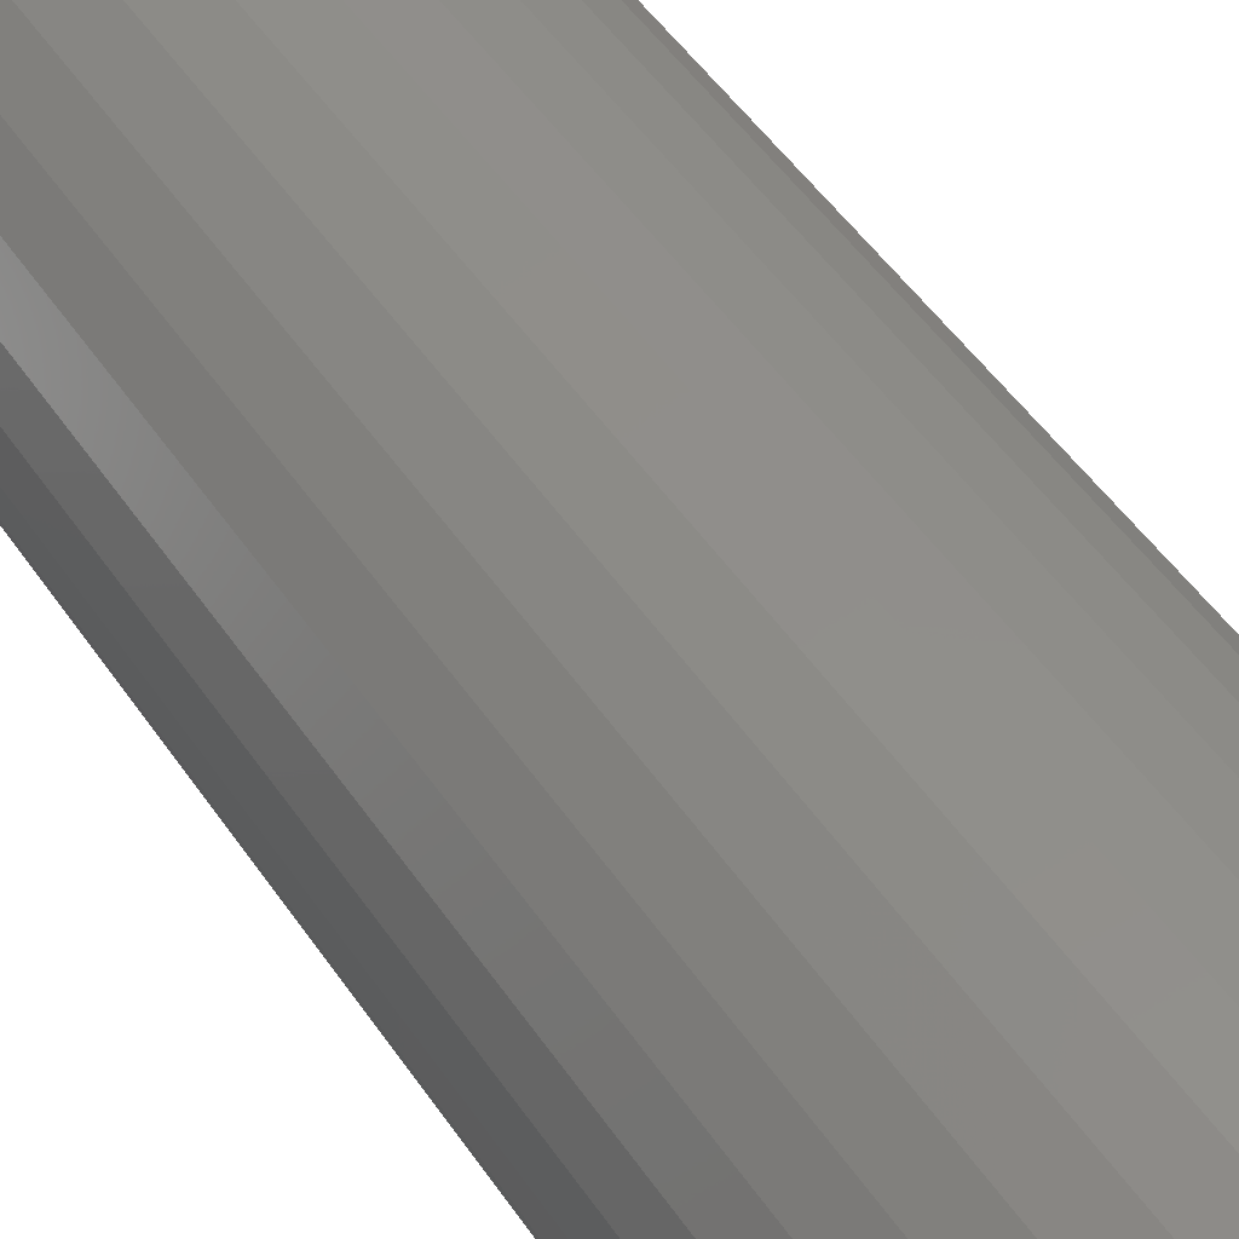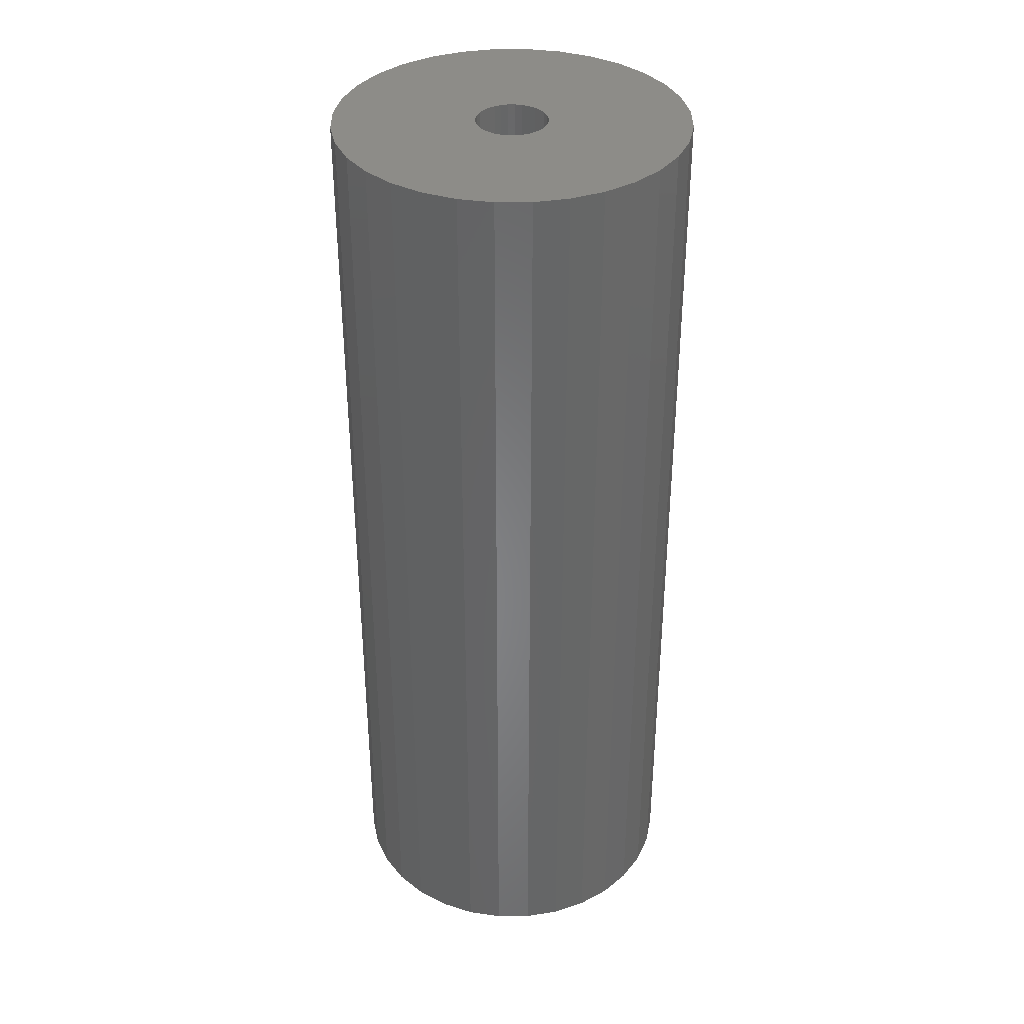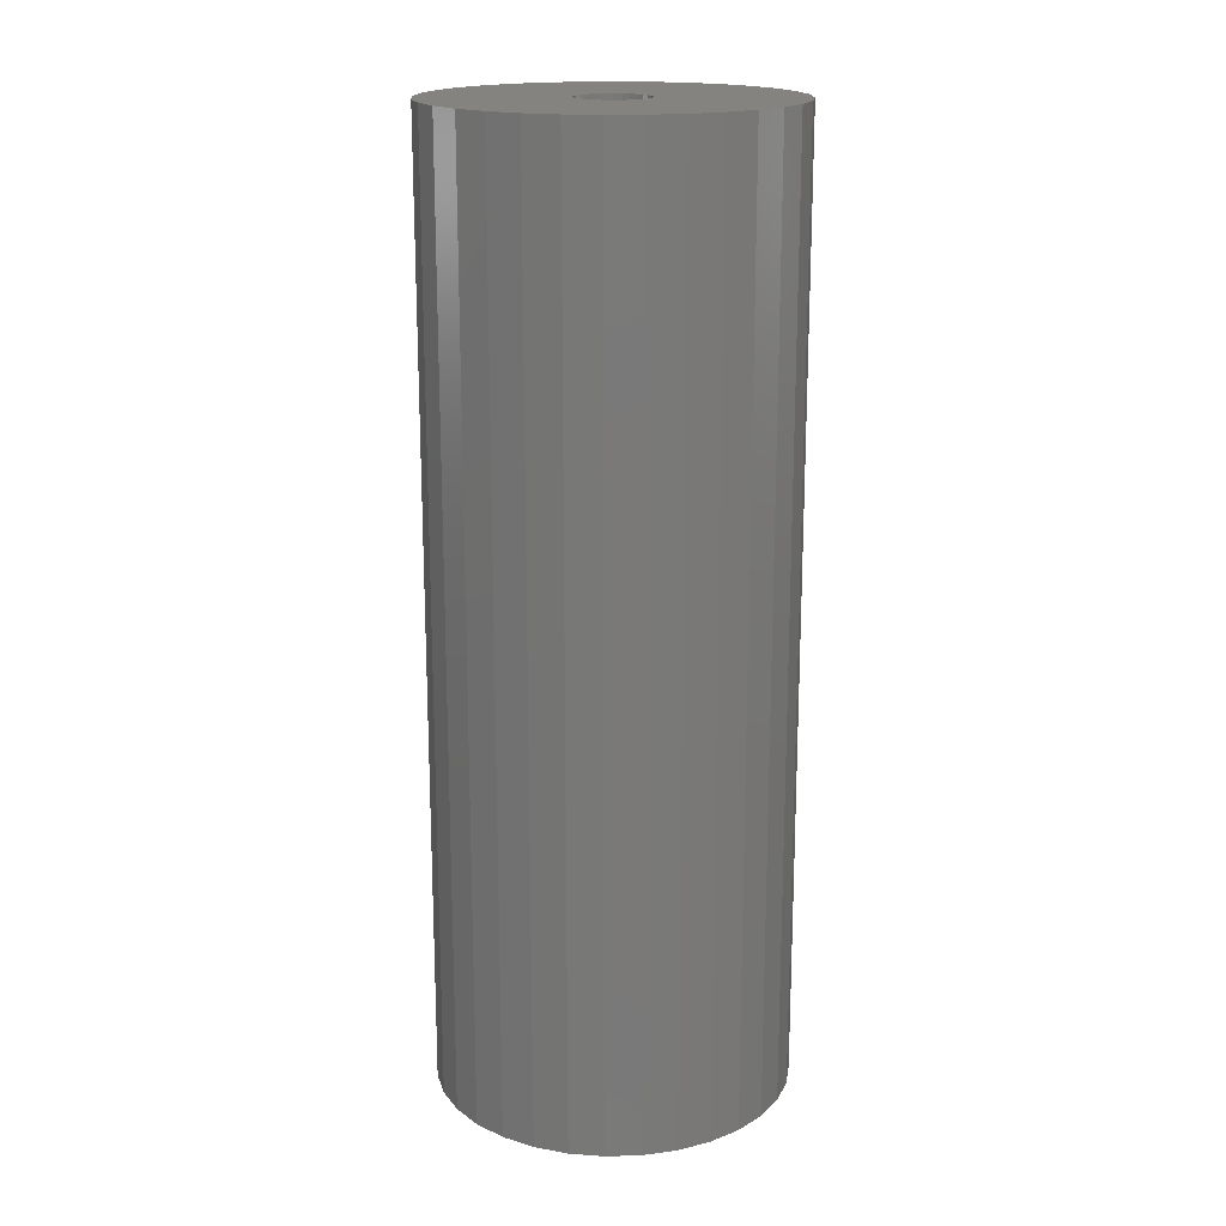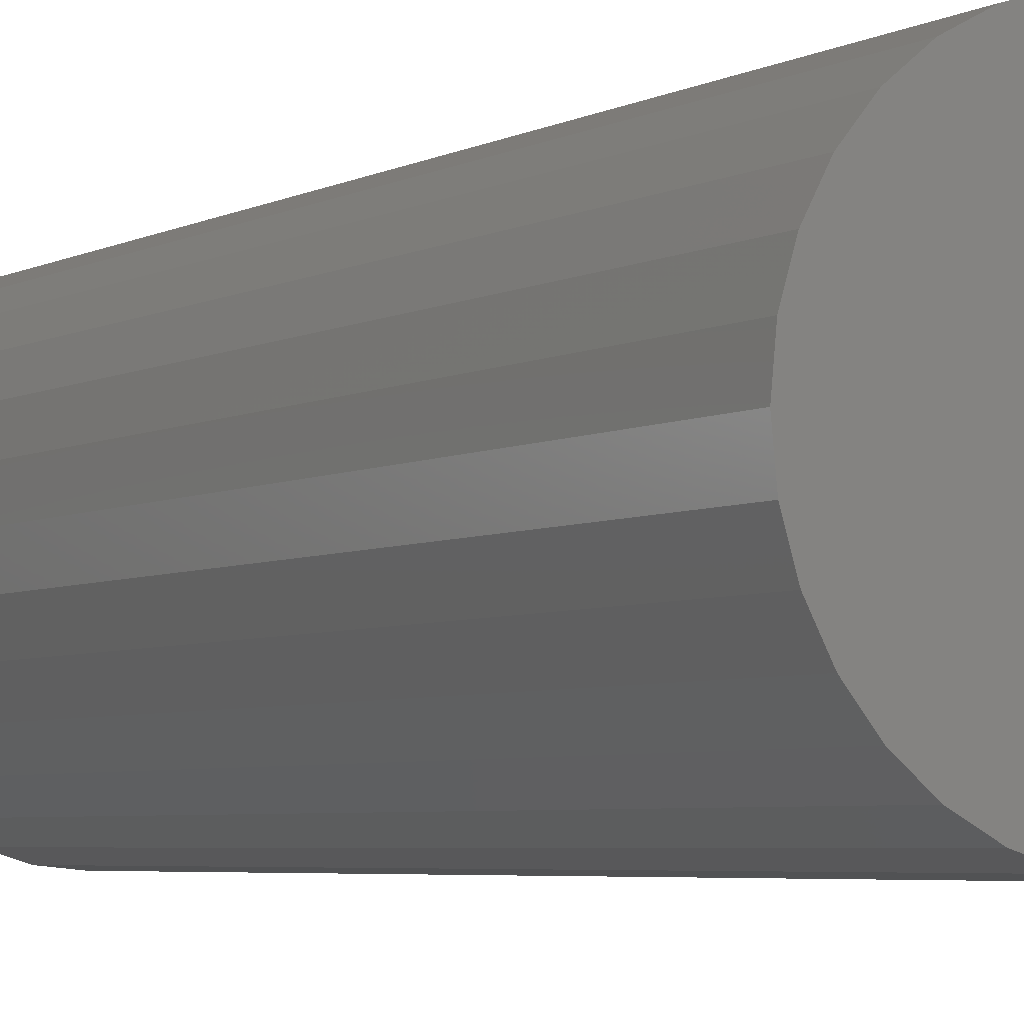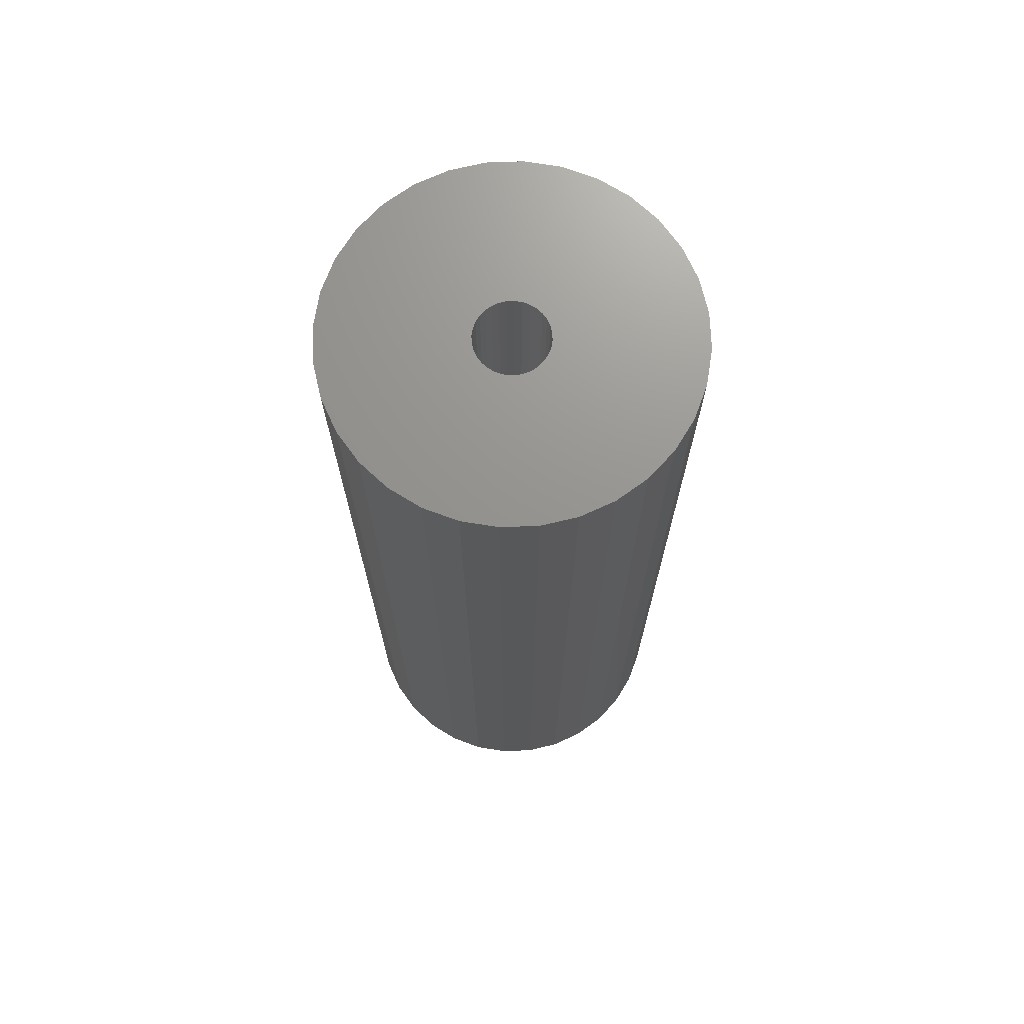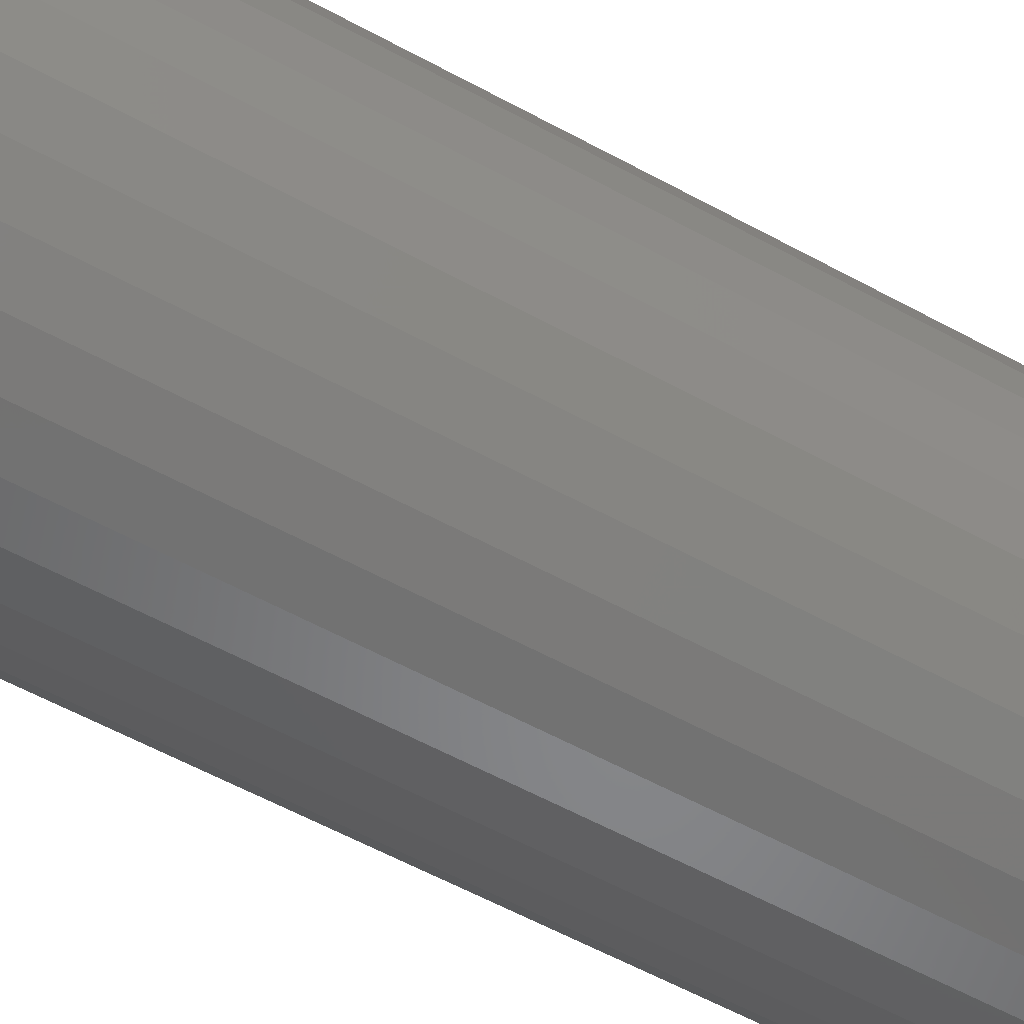
<metadata>
{"format":"stl","ext":"stl","renderer":"f3d","projection":"perspective","resolution":1024,"background":"white","views":[{"elev":48.8,"azim":-32.4,"up":"+Y"},{"elev":36.4,"azim":173.9,"up":"+Z"},{"elev":17.8,"azim":148.7,"up":"+Z"},{"elev":-4.5,"azim":-31.3,"up":"+Y"},{"elev":71.1,"azim":138.5,"up":"+Z"},{"elev":-58.4,"azim":-119.5,"up":"+Y"}]}
</metadata>
<code>
# stl→obj: 128 verts, 252 faces
v 0.1576 0 0.75
v 0.03257 0 0.75
v 0.03195 -0.006225 0.75
v -0.1562 1.922e-17 0.75
v -0.1532 -0.03061 0.75
v -0.03064 -0.006225 0.75
v -0.03125 3.907e-18 0.75
v -0.03064 0.006225 0.75
v 0.0006579 0.03191 0.75
v 0.006883 0.03129 0.75
v 0.1456 0.06005 0.75
v 0.1311 0.08717 0.75
v 0.1116 0.111 0.75
v 0.08783 0.1305 0.75
v 0.0607 0.145 0.75
v 0.03127 0.1539 0.75
v 0.0006579 0.1569 0.75
v -0.02995 0.1539 0.75
v -0.05939 0.145 0.75
v -0.08652 0.1305 0.75
v -0.1103 0.111 0.75
v -0.1298 0.08717 0.75
v -0.1443 0.06005 0.75
v -0.1532 0.03061 0.75
v -0.005567 0.03129 0.75
v -0.02882 0.01221 0.75
v -0.02587 0.01773 0.75
v -0.0219 0.02256 0.75
v -0.01707 0.02653 0.75
v -0.01155 0.02948 0.75
v -0.1443 -0.06005 0.75
v -0.005567 -0.03129 0.75
v -0.01155 -0.02948 0.75
v -0.01707 -0.02653 0.75
v -0.0219 -0.02256 0.75
v -0.02587 -0.01773 0.75
v -0.02882 -0.01221 0.75
v 0.0006579 -0.03191 0.75
v -0.1298 -0.08717 0.75
v -0.1103 -0.111 0.75
v -0.08652 -0.1305 0.75
v -0.05939 -0.145 0.75
v -0.02995 -0.1539 0.75
v 0.0006579 -0.1569 0.75
v 0.03127 -0.1539 0.75
v 0.0607 -0.145 0.75
v 0.08783 -0.1305 0.75
v 0.1116 -0.111 0.75
v 0.1311 -0.08717 0.75
v 0.1456 -0.06005 0.75
v 0.006883 -0.03129 0.75
v 0.1546 0.03061 0.75
v 0.01287 0.02948 0.75
v 0.01838 0.02653 0.75
v 0.02322 0.02256 0.75
v 0.02719 0.01773 0.75
v 0.03014 0.01221 0.75
v 0.03195 0.006225 0.75
v 0.1546 -0.03061 0.75
v 0.03014 -0.01221 0.75
v 0.02719 -0.01773 0.75
v 0.02322 -0.02256 0.75
v 0.01838 -0.02653 0.75
v 0.01287 -0.02948 0.75
v 0.0006579 -0.03191 0.03125
v 0.006883 -0.03129 0.03125
v 0.01287 -0.02948 0.03125
v 0.01838 -0.02653 0.03125
v 0.02322 -0.02256 0.03125
v 0.02719 -0.01773 0.03125
v 0.03014 -0.01221 0.03125
v 0.03195 -0.006225 0.03125
v 0.03257 -7.815e-18 0.03125
v -0.005567 -0.03129 0.03125
v -0.01155 -0.02948 0.03125
v -0.01707 -0.02653 0.03125
v -0.0219 -0.02256 0.03125
v -0.02587 -0.01773 0.03125
v -0.02882 -0.01221 0.03125
v -0.03064 -0.006225 0.03125
v -0.03125 3.907e-18 0.03125
v 0.0006579 0.03191 0.03125
v -0.005567 0.03129 0.03125
v -0.01155 0.02948 0.03125
v -0.01707 0.02653 0.03125
v -0.0219 0.02256 0.03125
v -0.02587 0.01773 0.03125
v -0.02882 0.01221 0.03125
v -0.03064 0.006225 0.03125
v 0.006883 0.03129 0.03125
v 0.01287 0.02948 0.03125
v 0.01838 0.02653 0.03125
v 0.02322 0.02256 0.03125
v 0.02719 0.01773 0.03125
v 0.03014 0.01221 0.03125
v 0.03195 0.006225 0.03125
v 0.1576 -3.843e-17 -0.09375
v 0.1546 -0.03061 -0.09375
v 0.1456 -0.06005 -0.09375
v 0.1311 -0.08717 -0.09375
v 0.1116 -0.111 -0.09375
v 0.08783 -0.1305 -0.09375
v 0.0607 -0.145 -0.09375
v 0.03127 -0.1539 -0.09375
v 0.0006579 -0.1569 -0.09375
v -0.02995 -0.1539 -0.09375
v -0.05939 -0.145 -0.09375
v -0.08652 -0.1305 -0.09375
v -0.1103 -0.111 -0.09375
v -0.1298 -0.08717 -0.09375
v -0.1443 -0.06005 -0.09375
v -0.1532 -0.03061 -0.09375
v -0.1562 1.922e-17 -0.09375
v -0.1532 0.03061 -0.09375
v -0.1443 0.06005 -0.09375
v -0.1298 0.08717 -0.09375
v -0.1103 0.111 -0.09375
v -0.08652 0.1305 -0.09375
v -0.05939 0.145 -0.09375
v -0.02995 0.1539 -0.09375
v 0.0006579 0.1569 -0.09375
v 0.03127 0.1539 -0.09375
v 0.0607 0.145 -0.09375
v 0.08783 0.1305 -0.09375
v 0.1116 0.111 -0.09375
v 0.1311 0.08717 -0.09375
v 0.1456 0.06005 -0.09375
v 0.1546 0.03061 -0.09375
f 1 2 3
f 4 5 6
f 4 6 7
f 4 7 8
f 9 10 11
f 9 11 12
f 9 12 13
f 9 13 14
f 9 14 15
f 9 15 16
f 9 16 17
f 9 17 18
f 9 18 19
f 9 19 20
f 9 20 21
f 9 21 22
f 9 22 23
f 9 23 24
f 9 24 25
f 24 4 8
f 24 8 26
f 24 26 27
f 24 27 28
f 24 28 29
f 24 29 30
f 24 30 25
f 5 31 32
f 5 32 33
f 5 33 34
f 5 34 35
f 5 35 36
f 5 36 37
f 5 37 6
f 38 32 31
f 38 31 39
f 38 39 40
f 38 40 41
f 38 41 42
f 38 42 43
f 38 43 44
f 38 44 45
f 38 45 46
f 38 46 47
f 38 47 48
f 38 48 49
f 38 49 50
f 38 50 51
f 52 11 10
f 52 10 53
f 52 53 54
f 52 54 55
f 52 55 56
f 52 56 57
f 52 57 58
f 52 58 2
f 52 2 1
f 59 1 3
f 59 3 60
f 59 60 61
f 59 61 62
f 59 62 63
f 59 63 64
f 59 64 51
f 59 51 50
f 65 51 66
f 66 51 64
f 66 64 67
f 67 64 63
f 67 63 68
f 68 63 62
f 68 62 69
f 69 62 61
f 69 61 70
f 70 61 60
f 70 60 71
f 71 60 3
f 71 3 72
f 72 3 2
f 72 2 73
f 51 65 38
f 38 65 74
f 38 74 32
f 32 74 75
f 32 75 33
f 33 75 76
f 33 76 34
f 34 76 77
f 34 77 35
f 35 77 78
f 35 78 36
f 36 78 79
f 36 79 37
f 37 79 80
f 37 80 6
f 6 80 81
f 6 81 7
f 82 25 83
f 83 25 30
f 83 30 84
f 84 30 29
f 84 29 85
f 85 29 28
f 85 28 86
f 86 28 27
f 86 27 87
f 87 27 26
f 87 26 88
f 88 26 8
f 88 8 89
f 89 8 7
f 89 7 81
f 25 82 9
f 9 82 90
f 9 90 10
f 10 90 91
f 10 91 53
f 53 91 92
f 53 92 54
f 54 92 93
f 54 93 55
f 55 93 94
f 55 94 56
f 56 94 95
f 56 95 57
f 57 95 96
f 57 96 58
f 58 96 73
f 58 73 2
f 97 1 98
f 98 1 59
f 98 59 99
f 99 59 50
f 99 50 100
f 100 50 49
f 100 49 101
f 101 49 48
f 101 48 102
f 102 48 47
f 102 47 103
f 103 47 46
f 103 46 104
f 104 46 45
f 104 45 105
f 105 45 44
f 105 44 106
f 106 44 43
f 106 43 107
f 107 43 42
f 107 42 108
f 108 42 41
f 108 41 109
f 109 41 40
f 109 40 110
f 110 40 39
f 110 39 111
f 111 39 31
f 111 31 112
f 112 31 5
f 112 5 113
f 113 5 4
f 113 4 114
f 114 4 24
f 114 24 115
f 115 24 23
f 115 23 116
f 116 23 22
f 116 22 117
f 117 22 21
f 117 21 118
f 118 21 20
f 118 20 119
f 119 20 19
f 119 19 120
f 120 19 18
f 120 18 121
f 121 18 17
f 121 17 122
f 122 17 16
f 122 16 123
f 123 16 15
f 123 15 124
f 124 15 14
f 124 14 125
f 125 14 13
f 125 13 126
f 126 13 12
f 126 12 127
f 127 12 11
f 127 11 128
f 128 11 52
f 128 52 97
f 97 52 1
f 121 122 120
f 119 120 122
f 123 119 122
f 104 106 103
f 105 106 104
f 106 107 103
f 103 107 108
f 103 108 102
f 102 108 109
f 102 109 101
f 101 109 110
f 101 110 100
f 100 110 111
f 100 111 99
f 99 111 112
f 99 112 98
f 98 112 113
f 98 113 97
f 97 113 114
f 97 114 128
f 128 114 115
f 128 115 127
f 127 115 116
f 127 116 126
f 126 116 117
f 126 117 125
f 125 117 118
f 125 118 124
f 124 118 119
f 124 119 123
f 82 83 84
f 90 82 84
f 90 84 91
f 91 84 85
f 91 85 92
f 92 85 86
f 92 86 93
f 93 86 87
f 93 87 94
f 94 87 88
f 94 88 95
f 95 88 89
f 95 89 96
f 72 79 71
f 71 79 78
f 71 78 70
f 70 78 77
f 70 77 69
f 69 77 76
f 69 76 68
f 68 76 75
f 68 75 67
f 67 75 74
f 67 74 65
f 67 65 66
f 96 89 73
f 73 89 81
f 73 81 72
f 72 81 80
f 72 80 79

</code>
